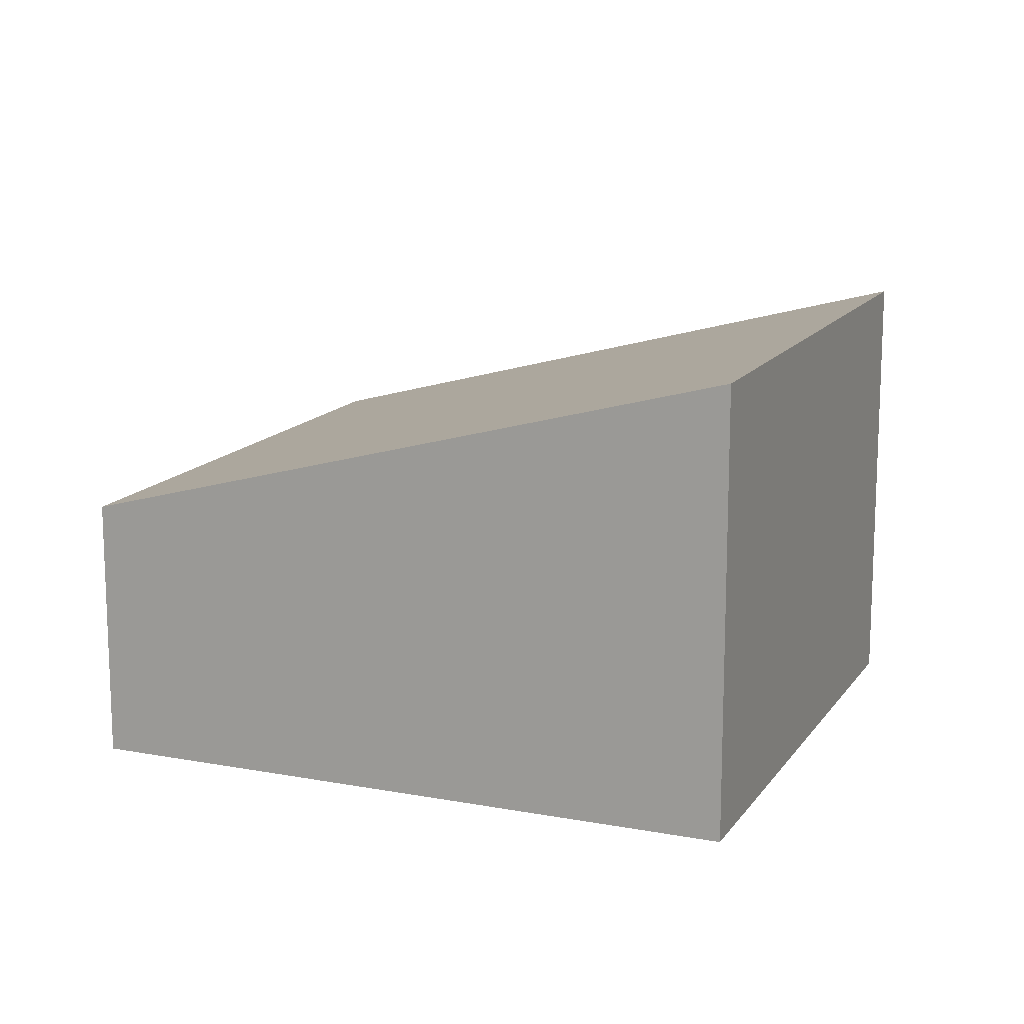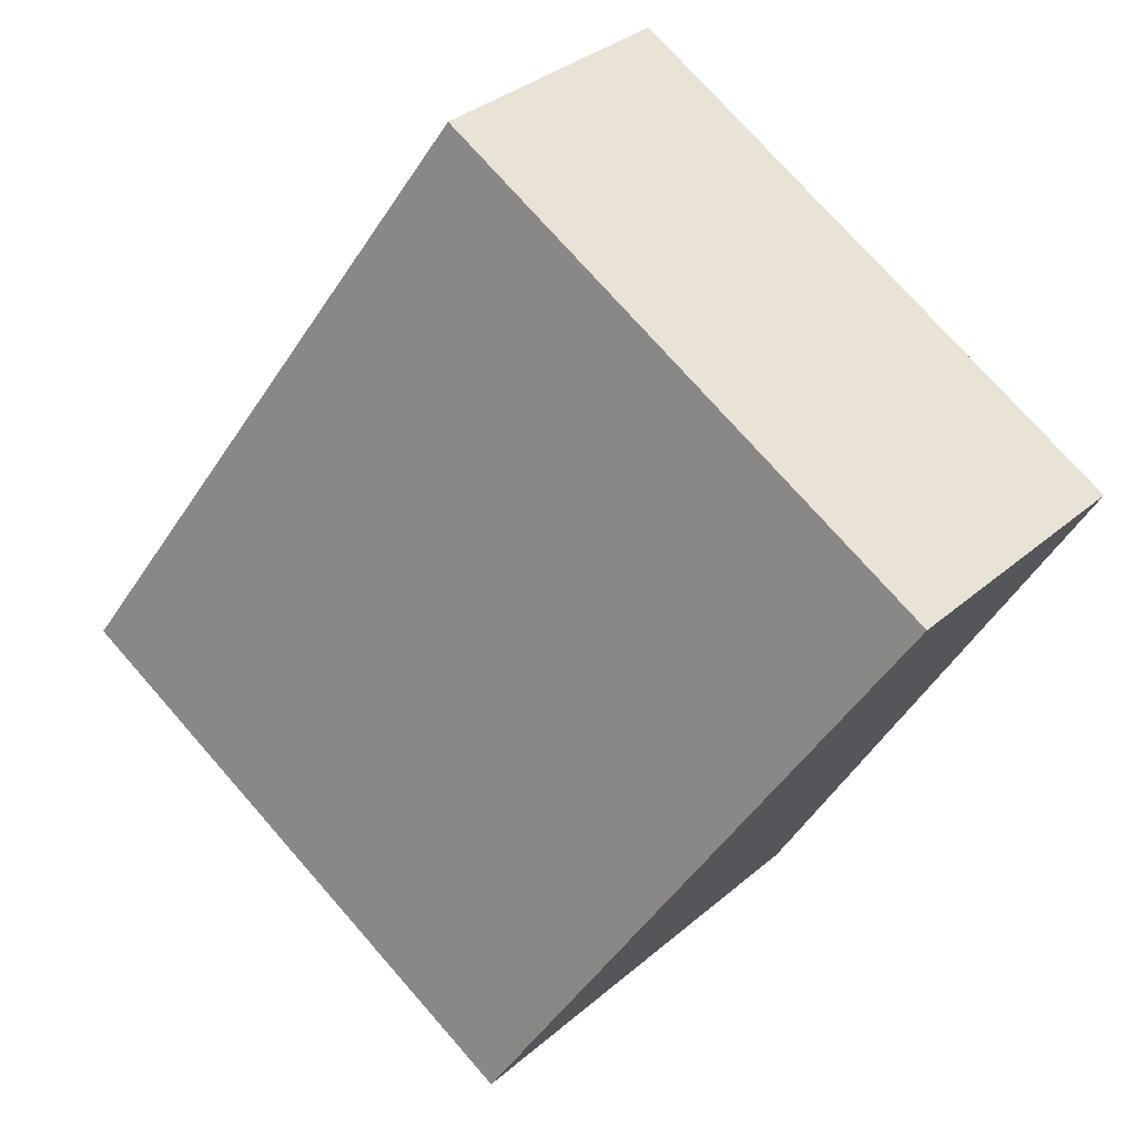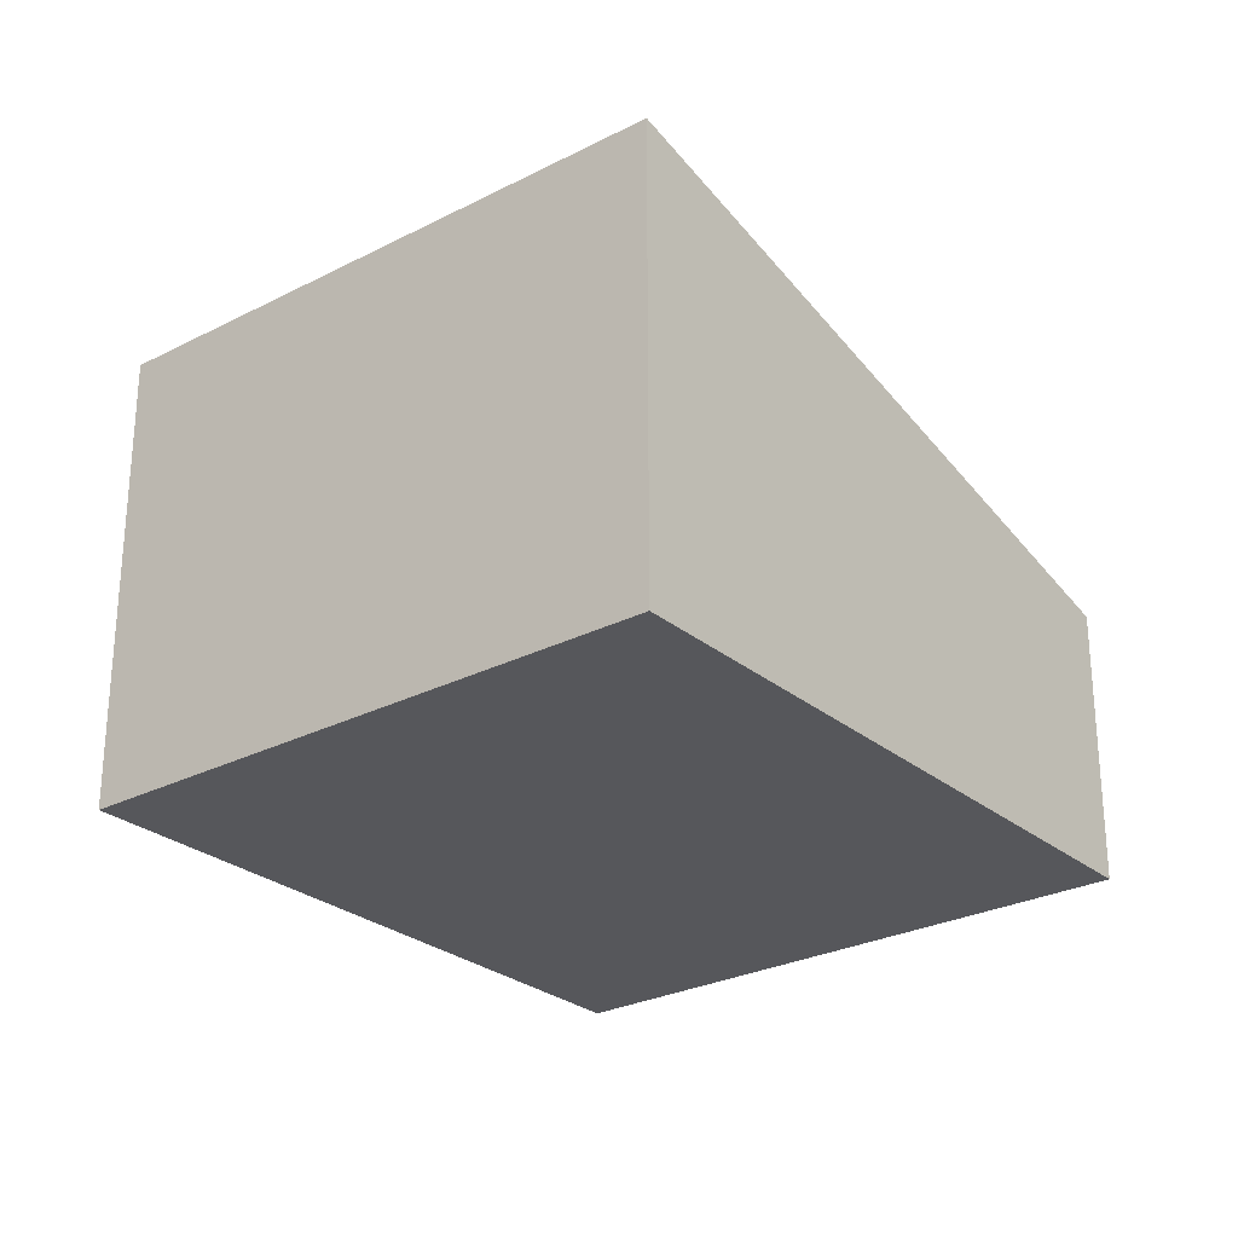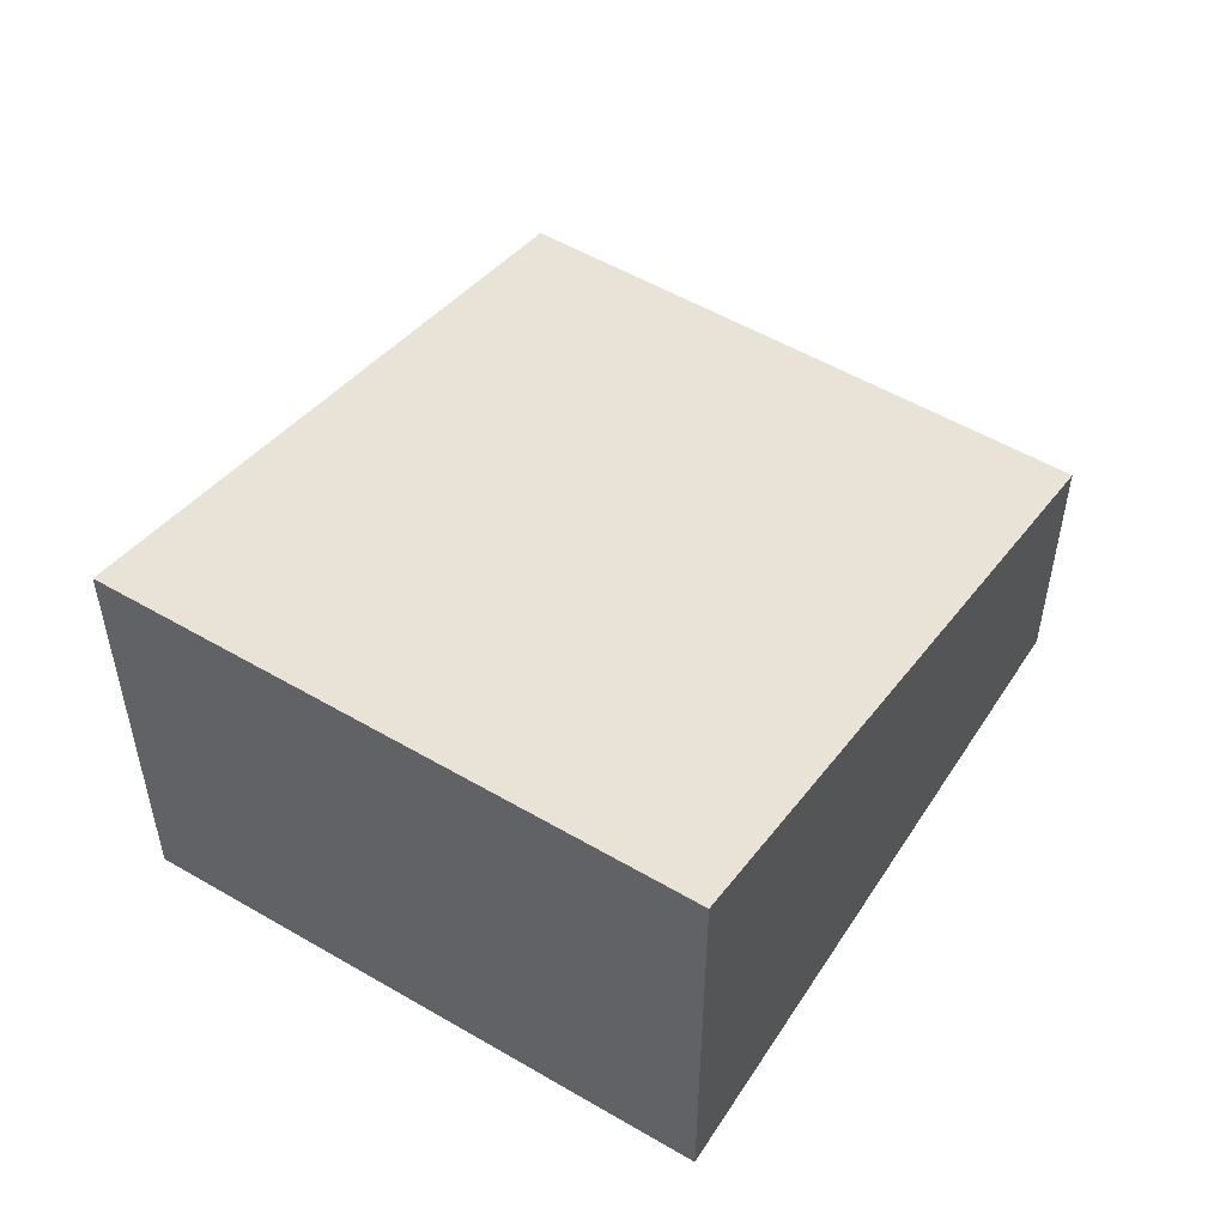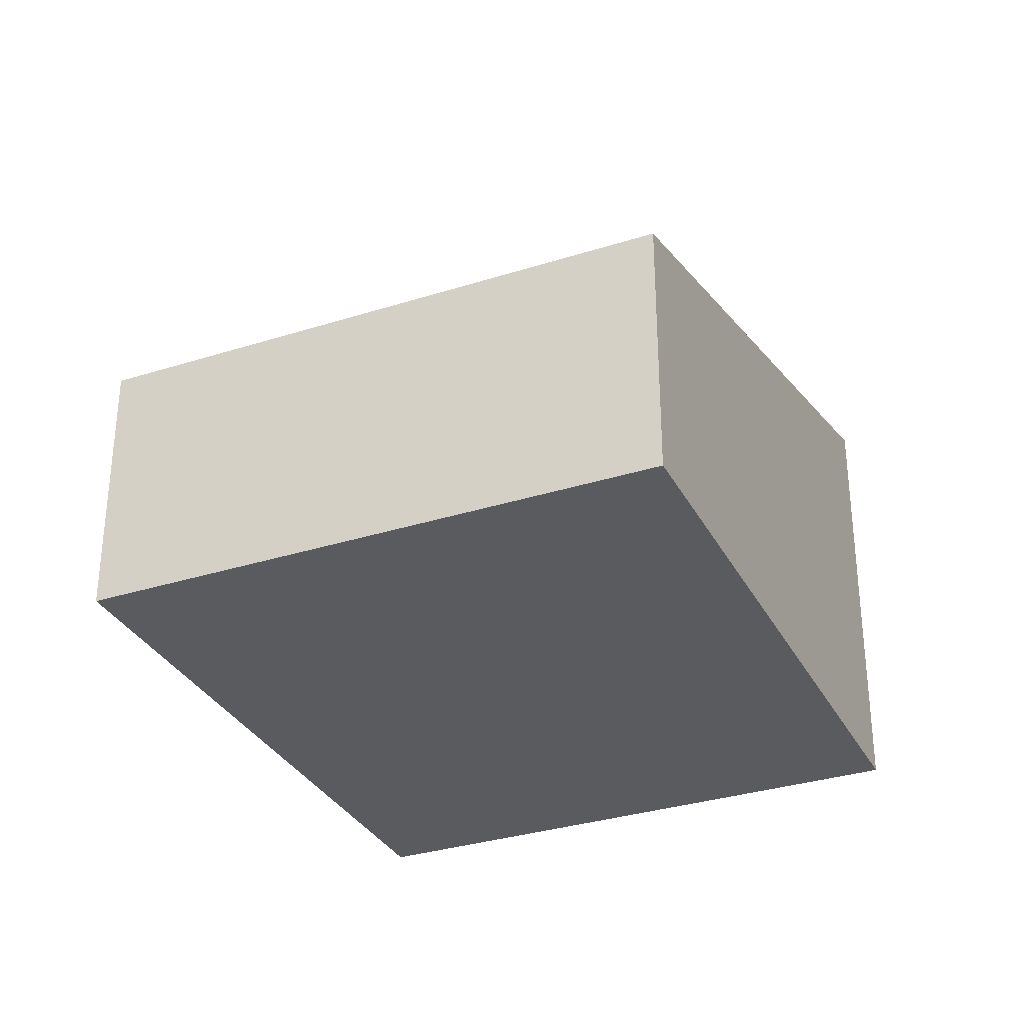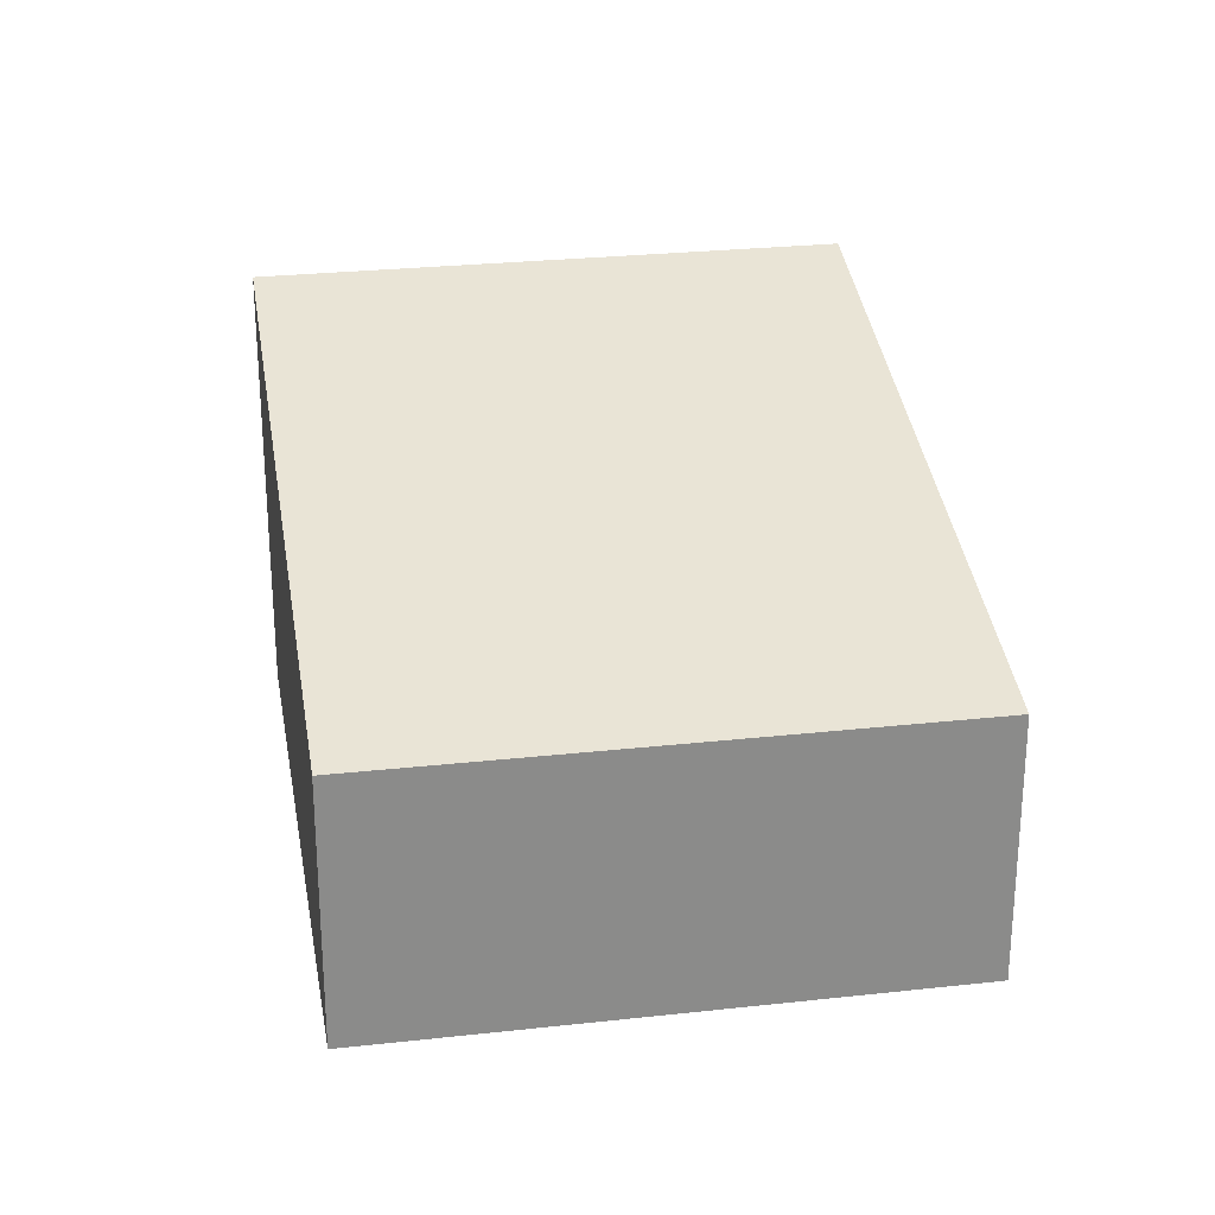
<metadata>
{"format":"obj","ext":"obj","renderer":"f3d","projection":"perspective","resolution":1024,"background":"white","views":[{"elev":14.3,"azim":83.7,"up":"+Y"},{"elev":34.6,"azim":-138.7,"up":"+Z"},{"elev":-27.1,"azim":-170.2,"up":"+Y"},{"elev":53.6,"azim":-176.7,"up":"+Y"},{"elev":-32.4,"azim":-4.8,"up":"+Y"},{"elev":26.7,"azim":-38.5,"up":"+Y"}]}
</metadata>
<code>
v  3.352 4.611 -6.121
v  8.737 1.943e-16 -3.172
v  3.352 3.748e-16 -6.121
v  8.737 4.611 -3.173
v  5.385 2.747 2.949
v  5.385 -1.806e-16 2.949
v  5.847e-05 2.747 -8.68e-05
v  0 0 0
g defaultobject
f 1 2 3
f 2 1 4
f 2 5 6
f 5 2 4
f 6 7 8
f 7 6 5
f 7 3 8
f 3 7 1
f 7 4 1
f 4 7 5
f 2 8 3
f 8 2 6

</code>
